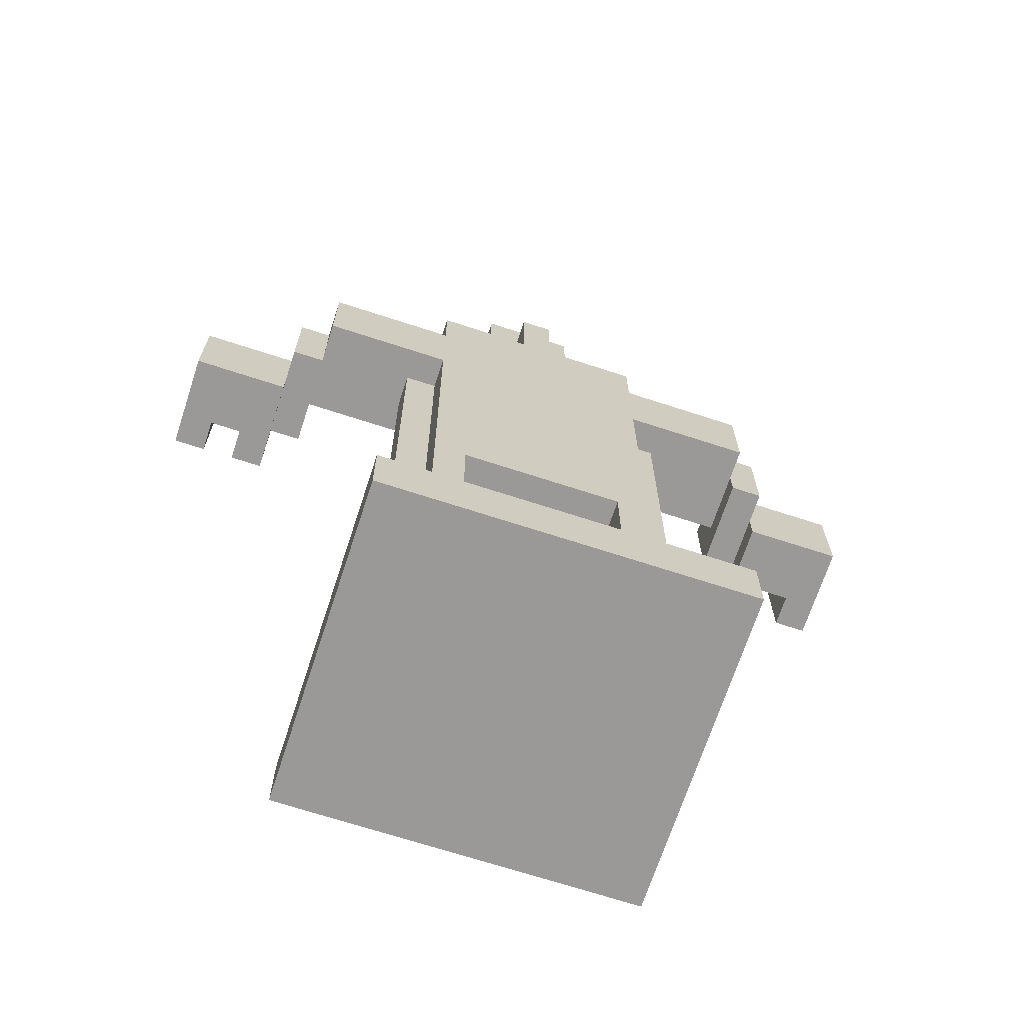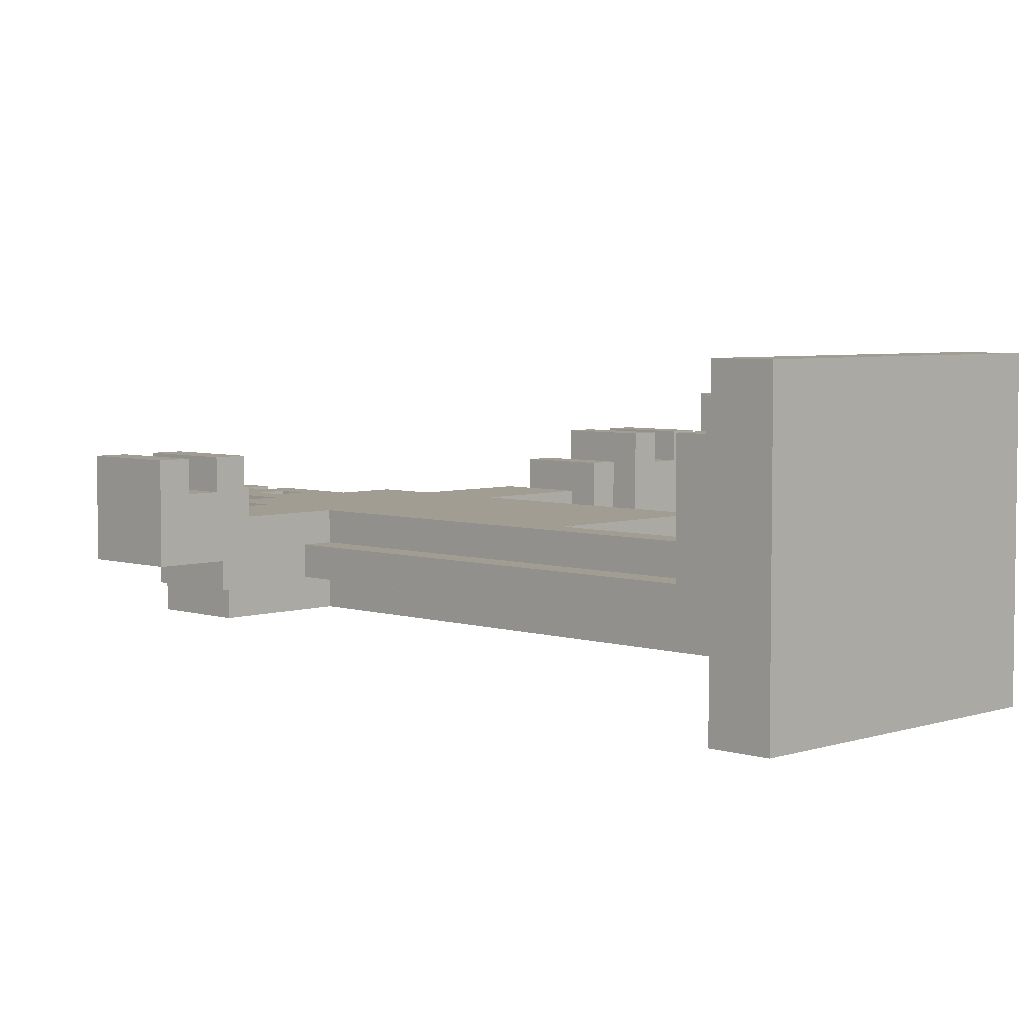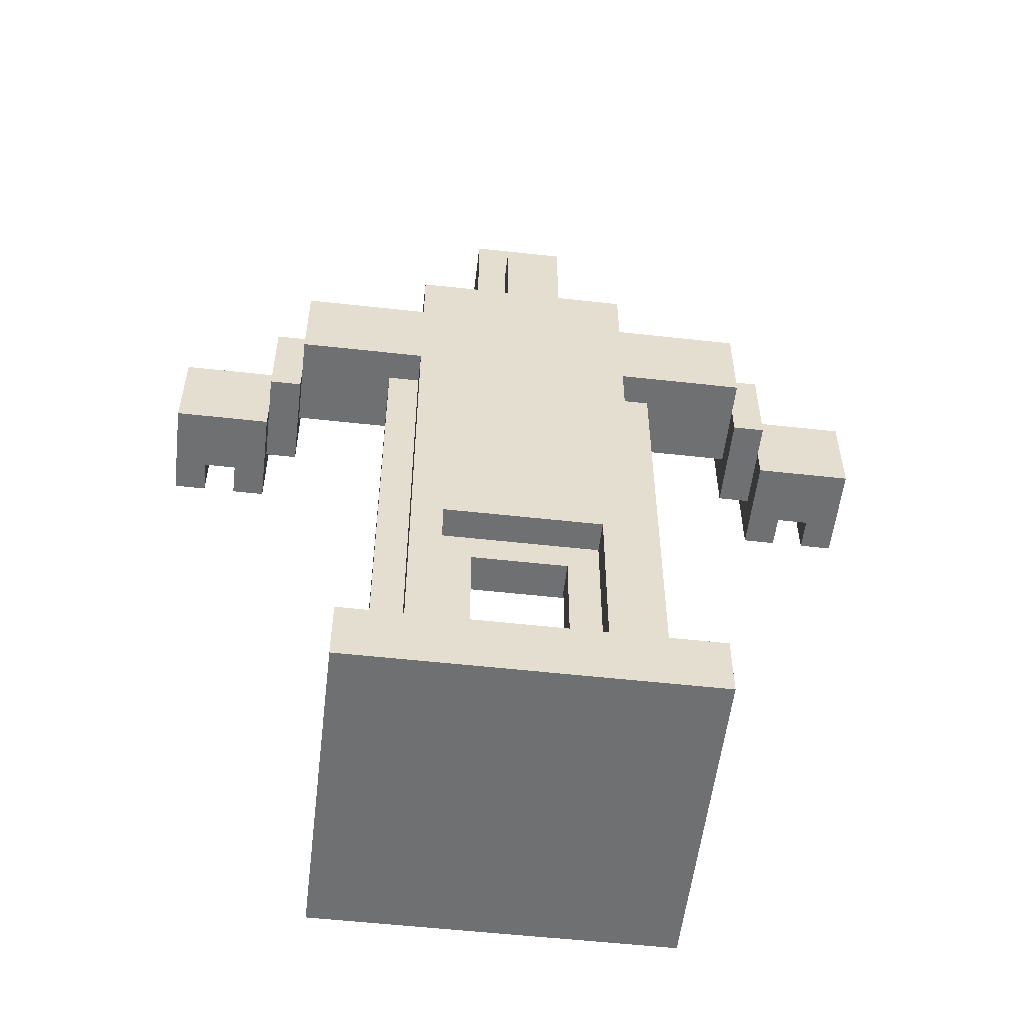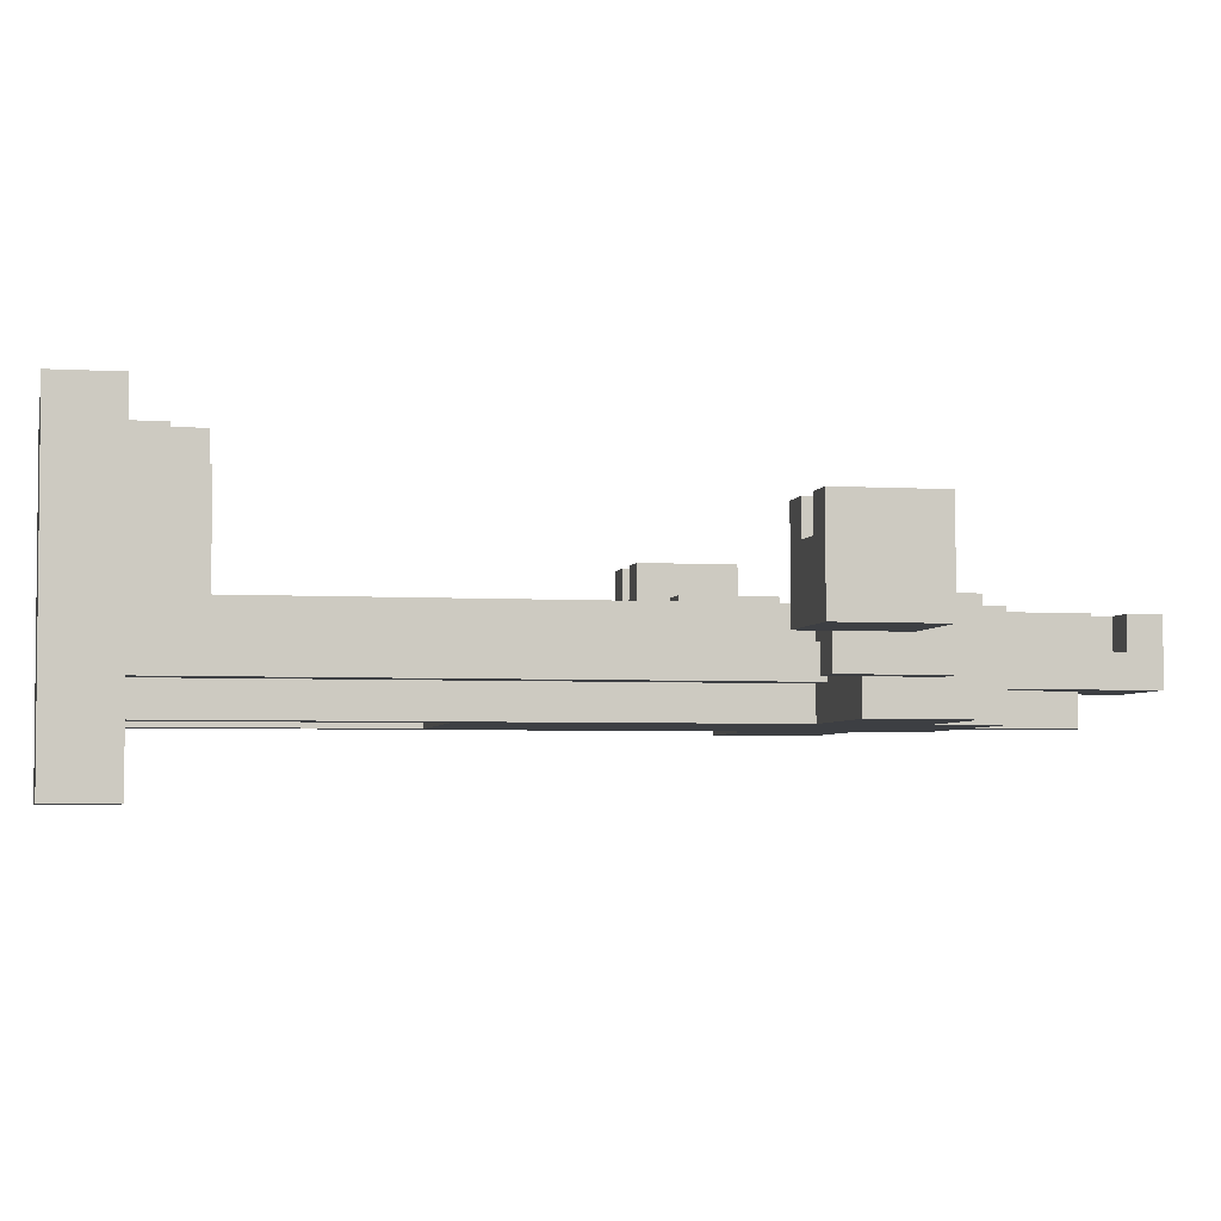
<metadata>
{"format":"obj","ext":"obj","renderer":"f3d","projection":"perspective","resolution":1024,"background":"white","views":[{"elev":-69.0,"azim":161.9,"up":"+Y"},{"elev":4.9,"azim":-45.4,"up":"+Z"},{"elev":-54.9,"azim":173.3,"up":"+Y"},{"elev":-4.0,"azim":78.5,"up":"+Z"}]}
</metadata>
<code>
g deco_statue_monster
v -12 17 2
v -12 17 -1
v -12 20 2
v -12 20 -1
v -10 17 2
v -10 17 1
v -10 20 2
v -10 20 1
v -9 18 -1
v -9 18 -2
v -9 20 1
v -9 20 -1
v -9 21 1
v -9 21 -2
v -8 19 -2
v -8 19 -3
v -8 21 -0
v -8 21 -2
v -8 22 -0
v -8 22 -3
v -6 0 5
v -6 0 -5
v -6 2 5
v -6 2 -5
v -5 2 4
v -5 2 -2
v -5 3 4
v -5 3 3
v -5 4 3
v -5 4 -1
v -5 19 -1
v -5 19 -2
v -5 22 -1
v -5 22 -2
v -5 23 -1
v -5 23 -2
v -4 2 -2
v -4 2 -3
v -4 3 4
v -4 3 3
v -4 4 4
v -4 4 3
v -4 4 -0
v -4 4 -1
v -4 19 -0
v -4 19 -1
v -4 19 -2
v -4 19 -3
v -4 22 -0
v -4 22 -1
v -4 22 -2
v -4 22 -3
v -4 23 -1
v -4 23 -2
v -4 24 -0
v -4 24 -3
v -2 24 -0
v -2 24 -2
v -2 27 -0
v -2 27 -1
v -2 28 -0
v -2 28 -1
v -2 29 -0
v -2 29 -2
v -1 24 -2
v -1 24 -3
v -1 27 -0
v -1 27 -1
v -1 27 -2
v -1 27 -3
v -1 28 -0
v -1 28 -1
v 0 25 -0
v 0 25 -1
v 0 26 -0
v 0 26 -1
v 1 2 4
v 1 2 -2
v 1 3 4
v 1 3 3
v 1 4 3
v 1 4 -1
v 1 9 -1
v 1 9 -2
v 2 2 -2
v 2 2 -3
v 2 3 4
v 2 3 3
v 2 4 4
v 2 4 3
v 2 4 -0
v 2 4 -1
v 2 10 -0
v 2 10 -1
v 2 10 -2
v 2 10 -3
v 7 18 1
v 7 18 -2
v 7 19 -0
v 7 19 -2
v 7 21 1
v 7 21 -0
v 8 17 2
v 8 17 -1
v 8 18 1
v 8 18 -1
v 8 20 2
v 8 20 1
v 10 17 2
v 10 17 1
v 10 20 2
v 10 20 1
v -11 17 2
v -11 17 1
v -11 20 2
v -11 20 1
v -9 17 2
v -9 17 -1
v -9 18 1
v -9 18 -1
v -9 20 2
v -9 20 1
v -8 18 1
v -8 18 -2
v -8 19 -0
v -8 19 -2
v -8 21 1
v -8 21 -0
v -3 2 -2
v -3 2 -3
v -3 3 4
v -3 3 3
v -3 4 4
v -3 4 3
v -3 4 -0
v -3 4 -1
v -3 10 -0
v -3 10 -1
v -3 10 -2
v -3 10 -3
v -2 2 4
v -2 2 -2
v -2 3 4
v -2 3 3
v -2 4 3
v -2 4 -1
v -2 9 -1
v -2 9 -2
v -1 25 -0
v -1 25 -1
v -1 26 -0
v -1 26 -1
v 0 24 -2
v 0 24 -3
v 0 27 -0
v 0 27 -1
v 0 27 -2
v 0 27 -3
v 0 28 -0
v 0 28 -1
v 1 24 -0
v 1 24 -2
v 1 27 -0
v 1 27 -1
v 1 28 -0
v 1 28 -1
v 1 29 -0
v 1 29 -2
v 3 2 -2
v 3 2 -3
v 3 3 4
v 3 3 3
v 3 4 4
v 3 4 3
v 3 4 -0
v 3 4 -1
v 3 19 -0
v 3 19 -1
v 3 19 -2
v 3 19 -3
v 3 22 -0
v 3 22 -1
v 3 22 -2
v 3 22 -3
v 3 23 -1
v 3 23 -2
v 3 24 -0
v 3 24 -3
v 4 2 4
v 4 2 -2
v 4 3 4
v 4 3 3
v 4 4 3
v 4 4 -1
v 4 19 -1
v 4 19 -2
v 4 22 -1
v 4 22 -2
v 4 23 -1
v 4 23 -2
v 5 0 5
v 5 0 -5
v 5 2 5
v 5 2 -5
v 7 19 -2
v 7 19 -3
v 7 21 -0
v 7 21 -2
v 7 22 -0
v 7 22 -3
v 8 18 -1
v 8 18 -2
v 8 20 1
v 8 20 -1
v 8 21 1
v 8 21 -2
v 9 17 2
v 9 17 1
v 9 20 2
v 9 20 1
v 11 17 2
v 11 17 -1
v 11 20 2
v 11 20 -1
v -6 0 5
v -6 2 5
v 5 0 5
v 5 2 5
v -5 2 4
v -5 3 4
v -4 3 4
v -4 4 4
v -3 3 4
v -3 4 4
v -2 2 4
v -2 3 4
v 1 2 4
v 1 3 4
v 2 3 4
v 2 4 4
v 3 3 4
v 3 4 4
v 4 2 4
v 4 3 4
v -5 3 3
v -5 4 3
v -4 3 3
v -4 4 3
v -3 3 3
v -3 4 3
v -2 3 3
v -2 4 3
v 1 3 3
v 1 4 3
v 2 3 3
v 2 4 3
v 3 3 3
v 3 4 3
v 4 3 3
v 4 4 3
v -12 17 2
v -12 20 2
v -11 17 2
v -11 20 2
v -10 17 2
v -10 20 2
v -9 17 2
v -9 20 2
v 8 17 2
v 8 20 2
v 9 17 2
v 9 20 2
v 10 17 2
v 10 20 2
v 11 17 2
v 11 20 2
v -11 17 1
v -11 20 1
v -10 17 1
v -10 20 1
v -9 18 1
v -9 20 1
v -9 21 1
v -8 18 1
v -8 21 1
v 7 18 1
v 7 21 1
v 8 18 1
v 8 20 1
v 8 21 1
v 9 17 1
v 9 20 1
v 10 17 1
v 10 20 1
v -8 19 -0
v -8 21 -0
v -8 22 -0
v -4 4 -0
v -4 19 -0
v -4 22 -0
v -4 24 -0
v -3 4 -0
v -3 10 -0
v -2 24 -0
v -2 27 -0
v -2 28 -0
v -2 29 -0
v -1 25 -0
v -1 26 -0
v -1 27 -0
v -1 28 -0
v 0 25 -0
v 0 26 -0
v 0 27 -0
v 0 28 -0
v 1 24 -0
v 1 27 -0
v 1 28 -0
v 1 29 -0
v 2 4 -0
v 2 10 -0
v 3 4 -0
v 3 19 -0
v 3 22 -0
v 3 24 -0
v 7 19 -0
v 7 21 -0
v 7 22 -0
v -5 4 -1
v -5 19 -1
v -5 22 -1
v -5 23 -1
v -4 4 -1
v -4 19 -1
v -4 22 -1
v -4 23 -1
v -3 4 -1
v -3 10 -1
v -2 4 -1
v -2 9 -1
v -2 27 -1
v -2 28 -1
v -1 25 -1
v -1 26 -1
v -1 27 -1
v -1 28 -1
v 0 25 -1
v 0 26 -1
v 0 27 -1
v 0 28 -1
v 1 4 -1
v 1 9 -1
v 1 27 -1
v 1 28 -1
v 2 4 -1
v 2 10 -1
v 3 4 -1
v 3 19 -1
v 3 22 -1
v 3 23 -1
v 4 4 -1
v 4 19 -1
v 4 22 -1
v 4 23 -1
v -12 17 -1
v -12 20 -1
v -9 17 -1
v -9 18 -1
v -9 20 -1
v 8 17 -1
v 8 18 -1
v 8 20 -1
v 11 17 -1
v 11 20 -1
v -9 18 -2
v -9 21 -2
v -8 18 -2
v -8 19 -2
v -8 21 -2
v -5 2 -2
v -5 19 -2
v -5 22 -2
v -5 23 -2
v -4 2 -2
v -4 19 -2
v -4 22 -2
v -4 23 -2
v -3 2 -2
v -3 10 -2
v -2 2 -2
v -2 9 -2
v -2 24 -2
v -2 29 -2
v -1 24 -2
v -1 27 -2
v 0 24 -2
v 0 27 -2
v 1 2 -2
v 1 9 -2
v 1 24 -2
v 1 29 -2
v 2 2 -2
v 2 10 -2
v 3 2 -2
v 3 19 -2
v 3 22 -2
v 3 23 -2
v 4 2 -2
v 4 19 -2
v 4 22 -2
v 4 23 -2
v 7 18 -2
v 7 19 -2
v 7 21 -2
v 8 18 -2
v 8 21 -2
v -8 19 -3
v -8 22 -3
v -4 2 -3
v -4 19 -3
v -4 22 -3
v -4 24 -3
v -3 2 -3
v -3 10 -3
v -1 24 -3
v -1 27 -3
v 0 24 -3
v 0 27 -3
v 2 2 -3
v 2 10 -3
v 3 2 -3
v 3 19 -3
v 3 22 -3
v 3 24 -3
v 7 19 -3
v 7 22 -3
v -6 0 -5
v -6 2 -5
v 5 0 -5
v 5 2 -5
v -6 0 5
v 5 0 5
v -6 0 -5
v 5 0 -5
v -2 9 -1
v 1 9 -1
v -2 9 -2
v 1 9 -2
v -3 10 -0
v 2 10 -0
v -3 10 -1
v 2 10 -1
v -3 10 -2
v 2 10 -2
v -3 10 -3
v 2 10 -3
v -12 17 2
v -11 17 2
v -10 17 2
v -9 17 2
v 8 17 2
v 9 17 2
v 10 17 2
v 11 17 2
v -11 17 1
v -10 17 1
v 9 17 1
v 10 17 1
v -12 17 -1
v -9 17 -1
v 8 17 -1
v 11 17 -1
v -9 18 1
v -8 18 1
v 7 18 1
v 8 18 1
v -9 18 -1
v 8 18 -1
v -9 18 -2
v -8 18 -2
v 7 18 -2
v 8 18 -2
v -8 19 -0
v -4 19 -0
v 3 19 -0
v 7 19 -0
v -5 19 -1
v -4 19 -1
v 3 19 -1
v 4 19 -1
v -8 19 -2
v -5 19 -2
v -4 19 -2
v 3 19 -2
v 4 19 -2
v 7 19 -2
v -8 19 -3
v -4 19 -3
v 3 19 -3
v 7 19 -3
v -1 26 -0
v 0 26 -0
v -1 26 -1
v 0 26 -1
v -2 28 -0
v -1 28 -0
v 0 28 -0
v 1 28 -0
v -2 28 -1
v -1 28 -1
v 0 28 -1
v 1 28 -1
v -6 2 5
v 5 2 5
v -5 2 4
v -2 2 4
v 1 2 4
v 4 2 4
v -5 2 -2
v -4 2 -2
v -3 2 -2
v -2 2 -2
v 1 2 -2
v 2 2 -2
v 3 2 -2
v 4 2 -2
v -4 2 -3
v -3 2 -3
v 2 2 -3
v 3 2 -3
v -6 2 -5
v 5 2 -5
v -5 3 4
v -4 3 4
v -3 3 4
v -2 3 4
v 1 3 4
v 2 3 4
v 3 3 4
v 4 3 4
v -5 3 3
v -4 3 3
v -3 3 3
v -2 3 3
v 1 3 3
v 2 3 3
v 3 3 3
v 4 3 3
v -4 4 4
v -3 4 4
v 2 4 4
v 3 4 4
v -5 4 3
v -4 4 3
v -3 4 3
v -2 4 3
v 1 4 3
v 2 4 3
v 3 4 3
v 4 4 3
v -4 4 -0
v -3 4 -0
v 2 4 -0
v 3 4 -0
v -5 4 -1
v -4 4 -1
v -3 4 -1
v -2 4 -1
v 1 4 -1
v 2 4 -1
v 3 4 -1
v 4 4 -1
v -12 20 2
v -11 20 2
v -10 20 2
v -9 20 2
v 8 20 2
v 9 20 2
v 10 20 2
v 11 20 2
v -11 20 1
v -10 20 1
v -9 20 1
v 8 20 1
v 9 20 1
v 10 20 1
v -12 20 -1
v -9 20 -1
v 8 20 -1
v 11 20 -1
v -9 21 1
v -8 21 1
v 7 21 1
v 8 21 1
v -8 21 -0
v 7 21 -0
v -9 21 -2
v -8 21 -2
v 7 21 -2
v 8 21 -2
v -8 22 -0
v -4 22 -0
v 3 22 -0
v 7 22 -0
v -5 22 -1
v -4 22 -1
v 3 22 -1
v 4 22 -1
v -5 22 -2
v -4 22 -2
v 3 22 -2
v 4 22 -2
v -8 22 -3
v -4 22 -3
v 3 22 -3
v 7 22 -3
v -5 23 -1
v -4 23 -1
v 3 23 -1
v 4 23 -1
v -5 23 -2
v -4 23 -2
v 3 23 -2
v 4 23 -2
v -4 24 -0
v -2 24 -0
v 1 24 -0
v 3 24 -0
v -2 24 -2
v -1 24 -2
v 0 24 -2
v 1 24 -2
v -4 24 -3
v -1 24 -3
v 0 24 -3
v 3 24 -3
v -1 25 -0
v 0 25 -0
v -1 25 -1
v 0 25 -1
v -2 27 -0
v -1 27 -0
v 0 27 -0
v 1 27 -0
v -2 27 -1
v -1 27 -1
v 0 27 -1
v 1 27 -1
v -1 27 -2
v 0 27 -2
v -1 27 -3
v 0 27 -3
v -2 29 -0
v 1 29 -0
v -2 29 -2
v 1 29 -2
f 3 2 1
f 4 2 3
f 7 6 5
f 8 6 7
f 12 10 9
f 13 12 11
f 14 10 12
f 14 12 13
f 18 16 15
f 19 18 17
f 20 16 18
f 20 18 19
f 23 22 21
f 24 22 23
f 27 26 25
f 28 26 27
f 29 26 28
f 30 26 29
f 31 26 30
f 32 26 31
f 35 34 33
f 36 34 35
f 41 40 39
f 42 40 41
f 45 44 43
f 46 44 45
f 47 38 37
f 48 38 47
f 53 50 49
f 54 52 51
f 55 53 49
f 55 54 53
f 56 52 54
f 56 54 55
f 59 58 57
f 60 58 59
f 62 58 60
f 63 62 61
f 64 58 62
f 64 62 63
f 69 66 65
f 70 66 69
f 71 68 67
f 72 68 71
f 75 74 73
f 76 74 75
f 79 78 77
f 80 78 79
f 81 78 80
f 82 78 81
f 83 78 82
f 84 78 83
f 89 88 87
f 90 88 89
f 93 92 91
f 94 92 93
f 95 86 85
f 96 86 95
f 99 98 97
f 100 98 99
f 101 99 97
f 102 99 101
f 105 104 103
f 106 104 105
f 107 105 103
f 108 105 107
f 111 110 109
f 112 110 111
f 113 114 115
f 115 114 116
f 117 118 119
f 119 118 120
f 117 119 121
f 121 119 122
f 123 124 125
f 125 124 126
f 123 125 127
f 127 125 128
f 131 132 133
f 133 132 134
f 135 136 137
f 137 136 138
f 129 130 139
f 139 130 140
f 141 142 143
f 143 142 144
f 144 142 145
f 145 142 146
f 146 142 147
f 147 142 148
f 149 150 151
f 151 150 152
f 153 154 157
f 157 154 158
f 155 156 159
f 159 156 160
f 161 162 163
f 163 162 164
f 164 162 166
f 165 166 167
f 166 162 168
f 167 166 168
f 171 172 173
f 173 172 174
f 175 176 177
f 177 176 178
f 169 170 179
f 179 170 180
f 181 182 185
f 183 184 186
f 181 185 187
f 185 186 187
f 186 184 188
f 187 186 188
f 189 190 191
f 191 190 192
f 192 190 193
f 193 190 194
f 194 190 195
f 195 190 196
f 197 198 199
f 199 198 200
f 201 202 203
f 203 202 204
f 205 206 208
f 207 208 209
f 208 206 210
f 209 208 210
f 211 212 214
f 213 214 215
f 214 212 216
f 215 214 216
f 217 218 219
f 219 218 220
f 221 222 223
f 223 222 224
f 227 226 225
f 228 226 227
f 231 230 229
f 233 231 229
f 233 232 231
f 234 232 233
f 235 233 229
f 236 233 235
f 239 238 237
f 241 239 237
f 241 240 239
f 242 240 241
f 243 241 237
f 244 241 243
f 247 246 245
f 248 246 247
f 251 250 249
f 252 250 251
f 255 254 253
f 256 254 255
f 259 258 257
f 260 258 259
f 263 262 261
f 264 262 263
f 267 266 265
f 268 266 267
f 271 270 269
f 272 270 271
f 275 274 273
f 276 274 275
f 279 278 277
f 280 278 279
f 284 282 281
f 284 283 282
f 285 283 284
f 288 287 286
f 289 287 288
f 290 287 289
f 293 292 291
f 294 292 293
f 299 296 295
f 299 297 296
f 300 297 299
f 302 299 298
f 302 301 300
f 302 300 299
f 303 301 302
f 304 301 303
f 308 305 304
f 309 305 308
f 310 305 309
f 311 307 306
f 312 308 304
f 313 310 309
f 313 311 310
f 314 311 313
f 315 307 311
f 315 311 314
f 316 304 303
f 316 312 304
f 316 313 312
f 316 314 313
f 317 314 316
f 318 307 315
f 319 307 318
f 321 316 303
f 322 321 320
f 323 316 321
f 323 321 322
f 324 316 323
f 325 316 324
f 326 324 323
f 327 324 326
f 328 324 327
f 333 330 329
f 334 330 333
f 335 332 331
f 336 332 335
f 339 338 337
f 340 338 339
f 345 342 341
f 346 342 345
f 347 344 343
f 348 344 347
f 352 338 340
f 353 350 349
f 354 350 353
f 355 352 351
f 356 338 352
f 356 352 355
f 361 358 357
f 362 358 361
f 363 360 359
f 364 360 363
f 365 366 367
f 367 366 368
f 368 366 369
f 370 371 373
f 371 372 373
f 373 372 374
f 375 376 377
f 377 376 378
f 378 376 379
f 380 381 384
f 384 381 385
f 382 383 386
f 386 383 387
f 388 389 390
f 390 389 391
f 392 393 394
f 394 393 395
f 395 393 397
f 391 389 399
f 396 397 400
f 397 393 401
f 400 397 401
f 398 399 402
f 399 389 403
f 402 399 403
f 404 405 408
f 408 405 409
f 406 407 410
f 410 407 411
f 412 413 415
f 413 414 415
f 415 414 416
f 417 418 420
f 420 418 421
f 419 420 423
f 421 422 423
f 420 421 423
f 423 422 424
f 424 422 425
f 424 425 427
f 425 426 427
f 427 426 428
f 424 427 430
f 429 430 431
f 430 427 432
f 431 430 432
f 432 427 433
f 433 427 434
f 432 433 435
f 435 433 436
f 437 438 439
f 439 438 440
f 443 442 441
f 444 442 443
f 447 446 445
f 448 446 447
f 451 450 449
f 452 450 451
f 455 454 453
f 456 454 455
f 465 458 457
f 466 460 459
f 467 462 461
f 468 464 463
f 469 465 457
f 469 466 465
f 470 460 466
f 470 466 469
f 471 467 461
f 471 468 467
f 472 464 468
f 472 468 471
f 477 474 473
f 478 476 475
f 479 474 477
f 480 474 479
f 481 478 475
f 482 478 481
f 487 484 483
f 488 484 487
f 489 486 485
f 490 486 489
f 491 487 483
f 492 487 491
f 495 486 490
f 496 486 495
f 497 493 492
f 497 492 491
f 498 493 497
f 499 496 495
f 499 495 494
f 500 496 499
f 503 502 501
f 504 502 503
f 509 506 505
f 510 506 509
f 511 508 507
f 512 508 511
f 513 514 515
f 515 514 516
f 516 514 517
f 517 514 518
f 513 515 519
f 516 517 522
f 522 517 523
f 518 514 526
f 519 520 527
f 523 524 528
f 521 522 528
f 522 523 528
f 528 524 529
f 525 526 530
f 519 527 531
f 529 530 531
f 528 529 531
f 513 519 531
f 527 528 531
f 530 526 532
f 531 530 532
f 526 514 532
f 533 534 541
f 541 534 542
f 535 536 543
f 543 536 544
f 537 538 545
f 545 538 546
f 539 540 547
f 547 540 548
f 549 550 554
f 554 550 555
f 551 552 558
f 558 552 559
f 555 556 561
f 553 554 561
f 554 555 561
f 561 556 562
f 559 560 563
f 558 559 563
f 557 558 563
f 563 560 564
f 553 561 565
f 565 561 566
f 562 556 567
f 567 556 568
f 557 563 569
f 569 563 570
f 564 560 571
f 571 560 572
f 573 574 581
f 575 576 582
f 582 576 583
f 577 578 584
f 584 578 585
f 579 580 586
f 573 581 587
f 582 583 587
f 581 582 587
f 587 583 588
f 584 585 589
f 585 586 589
f 586 580 590
f 589 586 590
f 591 592 595
f 593 594 596
f 591 595 597
f 597 595 598
f 596 594 599
f 599 594 600
f 601 602 605
f 605 602 606
f 603 604 607
f 607 604 608
f 601 605 609
f 608 604 612
f 609 610 613
f 601 609 613
f 613 610 614
f 611 612 615
f 612 604 616
f 615 612 616
f 617 618 621
f 621 618 622
f 619 620 623
f 623 620 624
f 625 626 629
f 627 628 632
f 629 630 633
f 625 629 633
f 633 630 634
f 631 632 635
f 632 628 636
f 635 632 636
f 637 638 639
f 639 638 640
f 641 642 645
f 645 642 646
f 643 644 647
f 647 644 648
f 649 650 651
f 651 650 652
f 653 654 655
f 655 654 656

</code>
